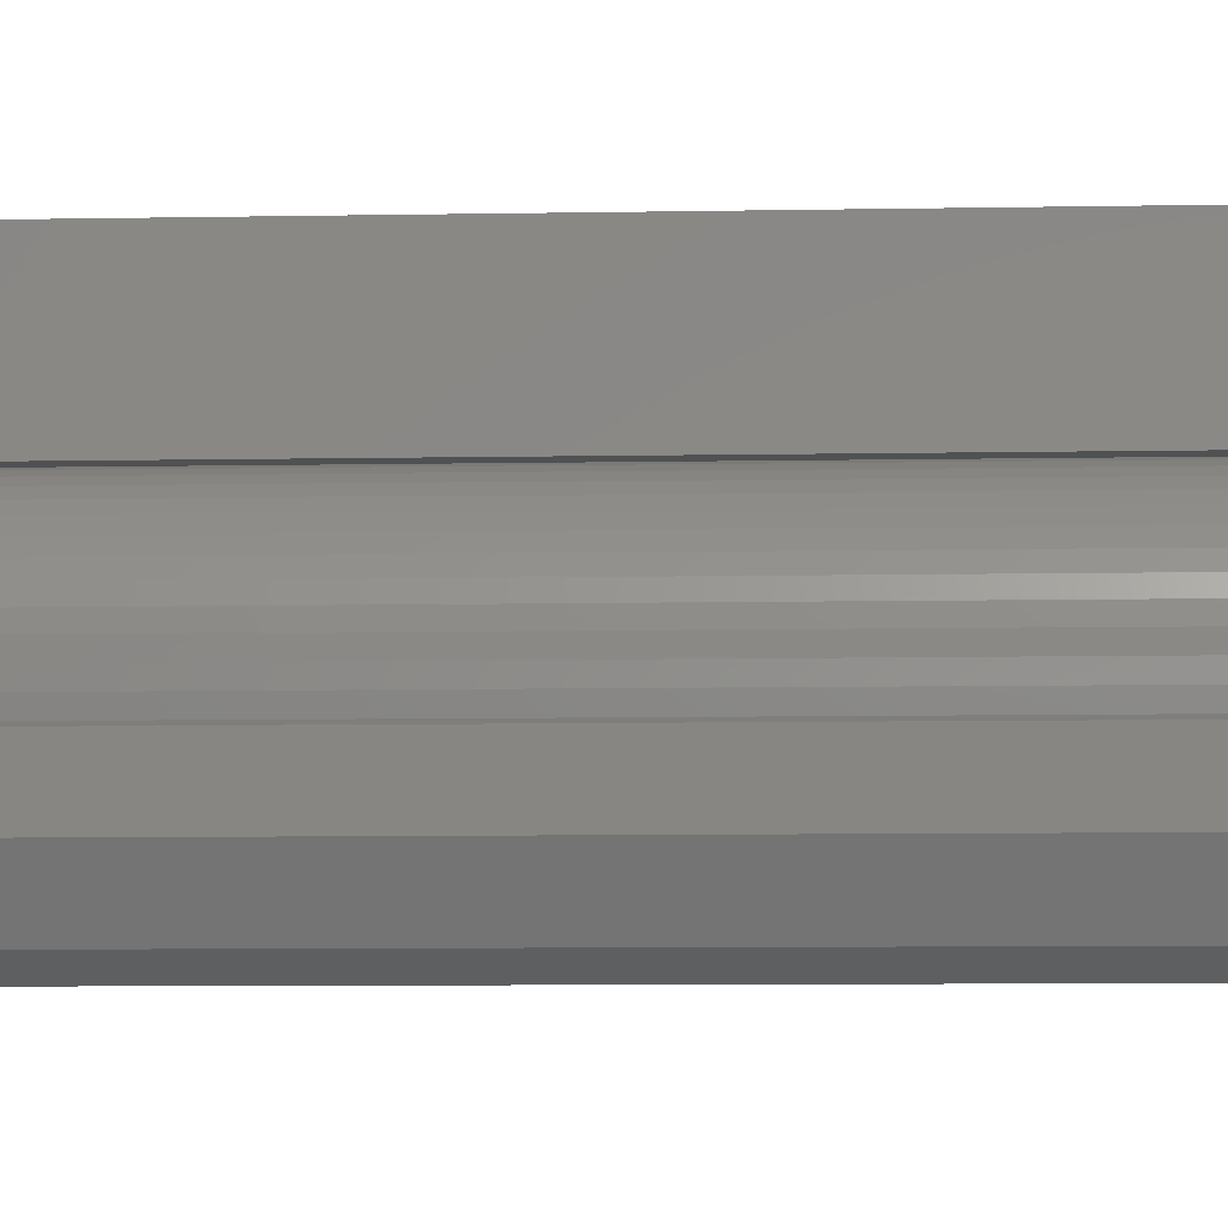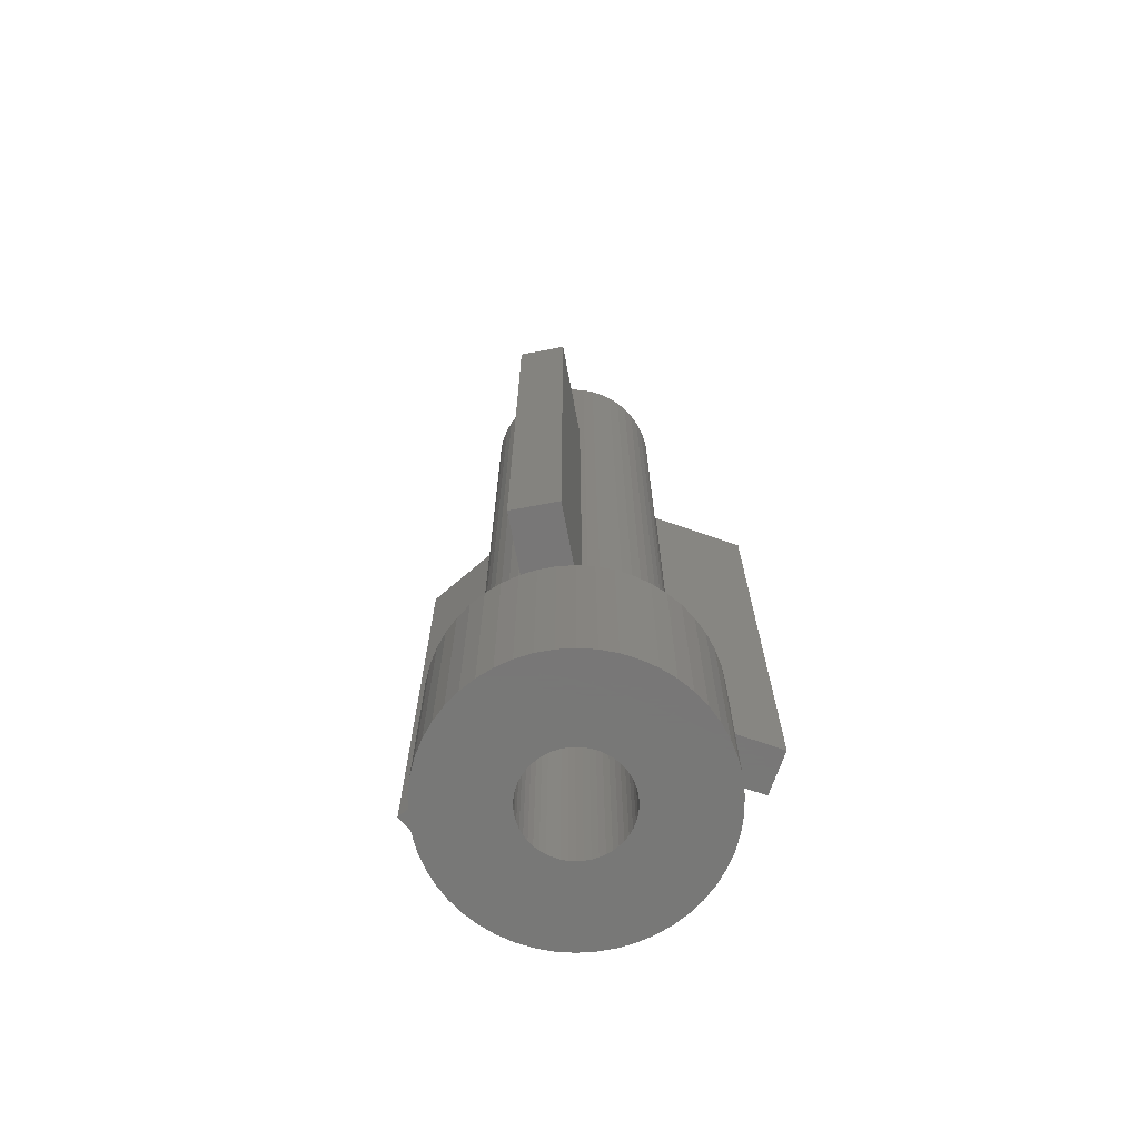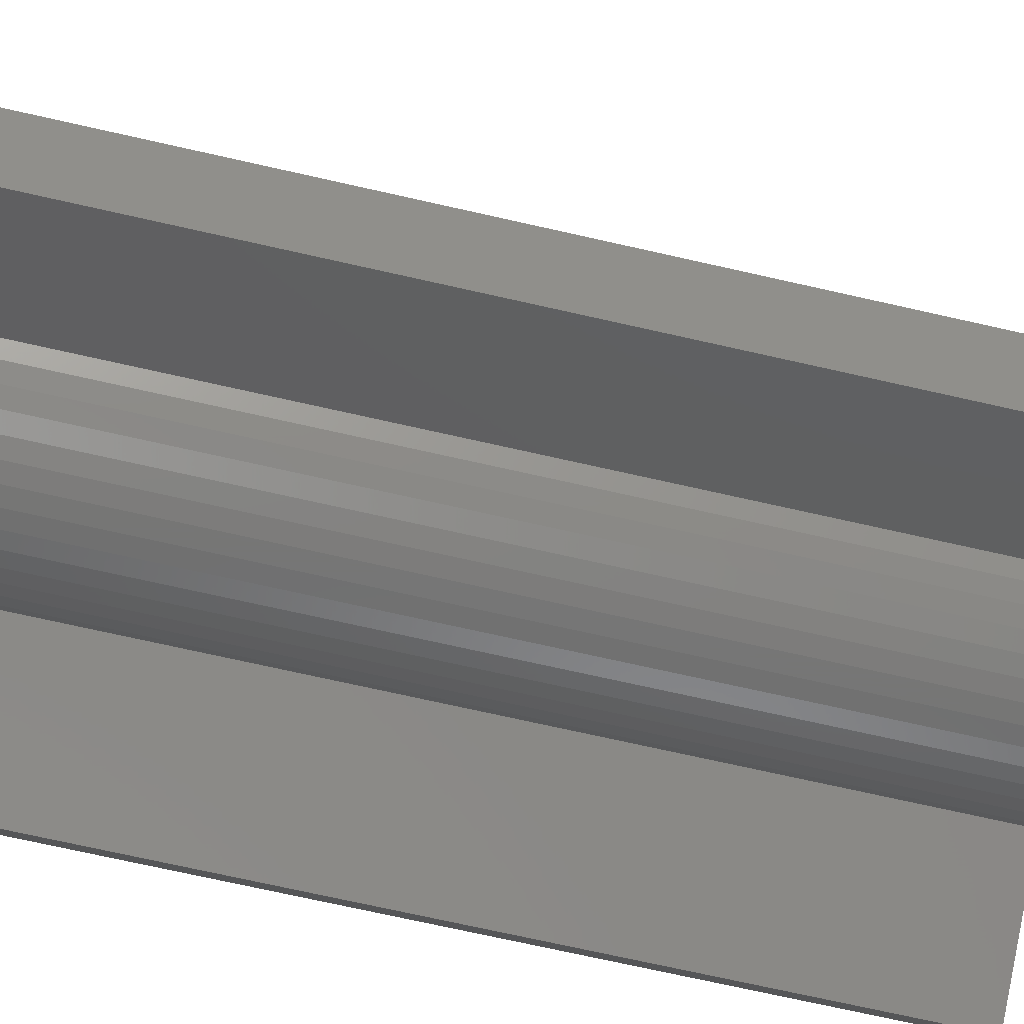
<metadata>
{"format":"stl","ext":"stl","renderer":"f3d","projection":"perspective","resolution":1024,"background":"white","views":[{"elev":-6.8,"azim":-86.5,"up":"+Y"},{"elev":-70.3,"azim":-169.3,"up":"+Z"},{"elev":-68.7,"azim":-103.0,"up":"+Y"}]}
</metadata>
<code>
# stl→obj: 330 verts, 660 faces
v -0.7 3.935 5.7
v -0.7 5.7 22.4
v -0.7 5.7 5.7
v -0.7 2.7 22.4
v -0.7 2.7 5.7
v 0.7 2.7 22.4
v 0.7 5.7 22.4
v 0.7 3.935 5.7
v 0.7 5.7 5.7
v 0.7 2.7 5.7
v 3.505 -1.927 5.7
v 5.286 -2.244 5.7
v 4.586 -3.456 5.7
v 3.719 -1.472 5.7
v 3.756 -1.36 5.7
v 3.236 -2.351 5.7
v 3.054 -2.571 5.7
v -0.7495 3.929 5.7
v 3.968 0.5013 5.7
v 2.679 0.3384 5.7
v 2.7 0 5.7
v 3.236 2.351 5.7
v 2.615 0.6715 5.7
v 1.968 1.848 5.7
v 2.916 2.738 5.7
v 2.55 3.082 5.7
v 2.51 0.9939 5.7
v 2.366 1.301 5.7
v 2.184 1.587 5.7
v 1.721 2.08 5.7
v 2.143 3.377 5.7
v 1.447 2.28 5.7
v 1.703 3.619 5.7
v 1.15 2.443 5.7
v 1.236 3.804 5.7
v 0.7495 3.929 5.7
v 0.8343 2.568 5.7
v 0.5059 2.652 5.7
v 0.1695 2.695 5.7
v -0.1695 2.695 5.7
v -0.5059 2.652 5.7
v -0.8343 2.568 5.7
v -1.236 3.804 5.7
v -1.15 2.443 5.7
v -1.703 3.619 5.7
v -1.447 2.28 5.7
v -2.143 3.377 5.7
v -1.721 2.08 5.7
v -2.55 3.082 5.7
v -1.968 1.848 5.7
v -2.916 2.738 5.7
v -2.184 1.587 5.7
v -3.236 2.351 5.7
v -2.366 1.301 5.7
v -3.505 1.927 5.7
v -2.51 0.9939 5.7
v -3.719 1.472 5.7
v 4 0 5.7
v 3.874 0.9948 5.7
v 3.968 -0.5013 5.7
v 2.679 -0.3384 5.7
v 3.719 1.472 5.7
v 3.505 1.927 5.7
v 2.688 -0.7438 5.7
v 3.874 -0.9948 5.7
v 2.615 -0.6715 5.7
v 2.51 -0.9939 5.7
v 2.366 -1.301 5.7
v 1.988 -1.956 5.7
v 2.184 -1.587 5.7
v 1.968 -1.848 5.7
v 2.916 -2.738 5.7
v 2.55 -3.082 5.7
v 1.721 -2.08 5.7
v 2.143 -3.377 5.7
v 1.447 -2.28 5.7
v 1.703 -3.619 5.7
v 1.15 -2.443 5.7
v 1.236 -3.804 5.7
v 0.8343 -2.568 5.7
v 0.7495 -3.929 5.7
v 0.5059 -2.652 5.7
v 0.2512 -3.992 5.7
v 0.1695 -2.695 5.7
v -0.1695 -2.695 5.7
v -0.2512 -3.992 5.7
v -0.5059 -2.652 5.7
v -0.7495 -3.929 5.7
v -0.8343 -2.568 5.7
v -1.236 -3.804 5.7
v -1.15 -2.443 5.7
v -1.703 -3.619 5.7
v -1.447 -2.28 5.7
v -2.143 -3.377 5.7
v -1.721 -2.08 5.7
v -1.988 -1.956 5.7
v -1.968 -1.848 5.7
v -2.55 -3.082 5.7
v -2.916 -2.738 5.7
v -3.054 -2.571 5.7
v -2.184 -1.587 5.7
v -2.366 -1.301 5.7
v -2.688 -0.7438 5.7
v -2.51 -0.9939 5.7
v -2.615 -0.6715 5.7
v -2.679 -0.3384 5.7
v -3.968 -0.5013 5.7
v -2.7 0 5.7
v -2.615 0.6715 5.7
v -3.874 0.9948 5.7
v -2.679 0.3384 5.7
v -3.968 0.5013 5.7
v -4 0 5.7
v -3.874 -0.9948 5.7
v -3.756 -1.36 5.7
v -4.586 -3.456 5.7
v -3.236 -2.351 5.7
v -3.505 -1.927 5.7
v -5.286 -2.244 5.7
v -3.719 -1.472 5.7
v 0.2512 3.992 5.7
v -0.2512 3.992 5.7
v -2.688 -0.7438 22.4
v -4.586 -3.456 22.4
v -1.988 -1.956 22.4
v -5.286 -2.244 22.4
v 2.688 -0.7438 22.4
v 4.586 -3.456 22.4
v 5.286 -2.244 22.4
v 1.988 -1.956 22.4
v 2.7 0 28.4
v 2.679 0.3384 28.4
v -2.679 0.3384 28.4
v -2.7 0 28.4
v -0.1695 2.695 28.4
v 0.1695 2.695 28.4
v 0.1695 -2.695 28.4
v -0.1695 -2.695 28.4
v 1.721 2.08 28.4
v 1.968 1.848 28.4
v -1.968 1.848 28.4
v -1.721 2.08 28.4
v -1.15 2.443 28.4
v -0.8343 2.568 28.4
v 2.51 0.9939 28.4
v 2.366 1.301 28.4
v 2.615 0.6715 28.4
v 0.8343 2.568 28.4
v 1.15 2.443 28.4
v 1.447 2.28 28.4
v -2.366 1.301 28.4
v -2.51 0.9939 28.4
v -2.184 1.587 28.4
v -2.615 0.6715 28.4
v -1.447 2.28 28.4
v -0.5059 2.652 28.4
v 2.51 -0.9939 28.4
v 2.615 -0.6715 28.4
v 2.184 1.587 28.4
v 0.5059 2.652 28.4
v 1.5 0 28.4
v 1.488 0.188 28.4
v 2.679 -0.3384 28.4
v 1.453 0.373 28.4
v 1.488 -0.188 28.4
v 1.395 0.5522 28.4
v 1.314 0.7226 28.4
v 1.453 -0.373 28.4
v 1.214 0.8817 28.4
v 1.093 1.027 28.4
v 1.395 -0.5522 28.4
v 2.366 -1.301 28.4
v 0.9561 1.156 28.4
v 0.8037 1.266 28.4
v 0.6387 1.357 28.4
v 0.4635 1.427 28.4
v 0.2811 1.473 28.4
v 0.09418 1.497 28.4
v -0.09418 1.497 28.4
v -0.2811 1.473 28.4
v -0.4635 1.427 28.4
v -0.6387 1.357 28.4
v -0.8037 1.266 28.4
v -0.9561 1.156 28.4
v -1.093 1.027 28.4
v -1.214 0.8817 28.4
v -1.314 0.7226 28.4
v -1.395 0.5522 28.4
v 1.314 -0.7226 28.4
v 2.184 -1.587 28.4
v 1.214 -0.8817 28.4
v 1.968 -1.848 28.4
v 1.093 -1.027 28.4
v 1.721 -2.08 28.4
v 0.9561 -1.156 28.4
v 1.447 -2.28 28.4
v 0.8037 -1.266 28.4
v 1.15 -2.443 28.4
v 0.6387 -1.357 28.4
v 0.8343 -2.568 28.4
v 0.4635 -1.427 28.4
v 0.5059 -2.652 28.4
v 0.2811 -1.473 28.4
v 0.09418 -1.497 28.4
v -0.09418 -1.497 28.4
v -0.2811 -1.473 28.4
v -0.5059 -2.652 28.4
v -0.4635 -1.427 28.4
v -0.8343 -2.568 28.4
v -0.6387 -1.357 28.4
v -1.15 -2.443 28.4
v -0.8037 -1.266 28.4
v -1.447 -2.28 28.4
v -0.9561 -1.156 28.4
v -1.721 -2.08 28.4
v -1.093 -1.027 28.4
v -1.968 -1.848 28.4
v -1.214 -0.8817 28.4
v -2.184 -1.587 28.4
v -1.314 -0.7226 28.4
v -2.366 -1.301 28.4
v -1.395 -0.5522 28.4
v -2.51 -0.9939 28.4
v -1.453 -0.373 28.4
v -2.615 -0.6715 28.4
v -1.488 -0.188 28.4
v -2.679 -0.3384 28.4
v -1.5 0 28.4
v -1.453 0.373 28.4
v -1.488 0.188 28.4
v 1.5 0 0
v 4 0 0
v 3.968 -0.5013 0
v 1.488 -0.188 0
v 3.874 -0.9948 0
v 3.968 0.5013 0
v 1.453 -0.373 0
v 3.719 -1.472 0
v 1.488 0.188 0
v 1.395 -0.5522 0
v 3.505 -1.927 0
v 3.874 0.9948 0
v 1.314 -0.7226 0
v 3.236 -2.351 0
v 1.453 0.373 0
v 1.214 -0.8817 0
v 2.916 -2.738 0
v 3.719 1.472 0
v 1.093 -1.027 0
v 2.55 -3.082 0
v 1.395 0.5522 0
v 0.9561 -1.156 0
v 2.143 -3.377 0
v 3.505 1.927 0
v 0.8037 -1.266 0
v 1.703 -3.619 0
v 1.314 0.7226 0
v 3.236 2.351 0
v 0.6387 -1.357 0
v 1.236 -3.804 0
v 0.4635 -1.427 0
v 0.7495 -3.929 0
v 0.2811 -1.473 0
v 0.2512 -3.992 0
v 0.09418 -1.497 0
v -0.09418 -1.497 0
v -0.2512 -3.992 0
v -0.2811 -1.473 0
v -0.7495 -3.929 0
v -0.4635 -1.427 0
v -1.236 -3.804 0
v -0.6387 -1.357 0
v -1.703 -3.619 0
v -0.8037 -1.266 0
v -2.143 -3.377 0
v -0.9561 -1.156 0
v -2.55 -3.082 0
v -1.093 -1.027 0
v -2.916 -2.738 0
v -1.214 -0.8817 0
v -3.236 -2.351 0
v -1.314 -0.7226 0
v 1.214 0.8817 0
v 2.916 2.738 0
v 1.093 1.027 0
v 2.55 3.082 0
v 0.9561 1.156 0
v 2.143 3.377 0
v 0.8037 1.266 0
v 1.703 3.619 0
v 0.6387 1.357 0
v 1.236 3.804 0
v 0.4635 1.427 0
v 0.7495 3.929 0
v 0.2811 1.473 0
v 0.2512 3.992 0
v 0.09418 1.497 0
v -0.09418 1.497 0
v -0.2512 3.992 0
v -0.2811 1.473 0
v -0.7495 3.929 0
v -0.4635 1.427 0
v -1.236 3.804 0
v -0.6387 1.357 0
v -1.703 3.619 0
v -0.8037 1.266 0
v -2.143 3.377 0
v -0.9561 1.156 0
v -2.55 3.082 0
v -1.093 1.027 0
v -2.916 2.738 0
v -1.214 0.8817 0
v -3.236 2.351 0
v -1.314 0.7226 0
v -3.505 1.927 0
v -1.395 0.5522 0
v -3.719 1.472 0
v -1.453 0.373 0
v -3.874 0.9948 0
v -1.488 0.188 0
v -3.968 0.5013 0
v -1.5 0 0
v -3.505 -1.927 0
v -1.395 -0.5522 0
v -3.719 -1.472 0
v -1.453 -0.373 0
v -3.874 -0.9948 0
v -1.488 -0.188 0
v -3.968 -0.5013 0
v -4 0 0
f 1 2 3
f 4 1 5
f 1 4 2
f 2 6 7
f 6 2 4
f 7 8 9
f 6 8 7
f 8 6 10
f 9 2 7
f 2 9 3
f 11 12 13
f 12 14 15
f 12 11 14
f 13 16 11
f 16 13 17
f 1 18 5
f 19 20 21
f 22 23 20
f 24 25 26
f 22 27 23
f 22 28 27
f 22 29 28
f 30 26 31
f 25 24 29
f 26 30 24
f 32 31 33
f 31 32 30
f 34 33 35
f 33 34 32
f 10 34 35
f 10 35 36
f 10 36 8
f 34 10 37
f 10 38 37
f 10 39 38
f 10 40 39
f 5 40 10
f 5 41 40
f 5 42 41
f 43 5 18
f 44 5 43
f 5 44 42
f 45 44 43
f 44 45 46
f 47 46 45
f 46 47 48
f 49 48 47
f 48 49 50
f 51 50 49
f 50 51 52
f 53 52 51
f 52 53 54
f 55 54 53
f 54 55 56
f 57 56 55
f 21 58 19
f 20 19 59
f 58 21 60
f 61 60 21
f 20 59 62
f 20 62 63
f 20 63 22
f 29 22 25
f 64 60 61
f 60 64 65
f 65 64 15
f 66 64 61
f 67 64 66
f 68 64 67
f 68 69 64
f 70 69 68
f 69 70 71
f 69 72 17
f 72 69 73
f 74 73 69
f 74 69 71
f 73 74 75
f 76 75 74
f 75 76 77
f 78 77 76
f 77 78 79
f 80 79 78
f 80 81 79
f 82 81 80
f 82 83 81
f 84 83 82
f 85 83 84
f 85 86 83
f 87 86 85
f 87 88 86
f 89 88 87
f 90 89 91
f 89 90 88
f 92 91 93
f 91 92 90
f 94 93 95
f 96 95 97
f 98 95 96
f 93 94 92
f 95 98 94
f 96 99 98
f 99 96 100
f 101 96 97
f 102 96 101
f 102 103 96
f 104 103 102
f 105 103 104
f 106 103 105
f 107 106 108
f 56 57 109
f 110 109 57
f 109 110 111
f 112 111 110
f 111 112 108
f 113 108 112
f 107 108 113
f 114 103 107
f 103 114 115
f 106 107 103
f 116 117 100
f 116 118 117
f 119 118 116
f 118 119 120
f 120 119 115
f 121 9 8
f 122 9 121
f 3 122 1
f 122 3 9
f 5 6 4
f 6 5 10
f 123 124 125
f 124 123 126
f 115 123 103
f 123 115 126
f 126 115 119
f 125 103 123
f 103 125 96
f 100 124 116
f 124 100 125
f 125 100 96
f 116 126 119
f 126 116 124
f 127 128 129
f 128 127 130
f 15 129 12
f 129 15 127
f 127 15 64
f 17 130 69
f 130 17 128
f 128 17 13
f 69 127 64
f 127 69 130
f 128 12 129
f 12 128 13
f 131 20 132
f 20 131 21
f 108 133 111
f 133 108 134
f 39 135 136
f 135 39 40
f 85 137 138
f 137 85 84
f 24 139 140
f 139 24 30
f 48 141 142
f 141 48 50
f 42 143 144
f 143 42 44
f 145 28 146
f 28 145 27
f 132 23 147
f 23 132 20
f 34 148 149
f 148 34 37
f 30 150 139
f 150 30 32
f 56 151 54
f 151 56 152
f 54 153 52
f 153 54 151
f 109 152 56
f 152 109 154
f 46 142 155
f 142 46 48
f 41 144 156
f 144 41 42
f 157 66 158
f 66 157 67
f 147 27 145
f 27 147 23
f 159 24 140
f 24 159 29
f 146 29 159
f 29 146 28
f 37 160 148
f 160 37 38
f 38 136 160
f 136 38 39
f 111 154 109
f 154 111 133
f 161 131 132
f 162 132 147
f 131 161 163
f 164 147 145
f 165 163 161
f 166 145 146
f 163 165 158
f 167 146 159
f 168 158 165
f 169 159 140
f 158 168 157
f 170 140 139
f 171 157 168
f 157 171 172
f 132 162 161
f 147 164 162
f 173 139 150
f 145 166 164
f 146 167 166
f 159 169 167
f 174 150 149
f 140 170 169
f 139 173 170
f 175 149 148
f 150 174 173
f 149 175 174
f 176 148 160
f 148 176 175
f 160 177 176
f 136 177 160
f 136 178 177
f 136 179 178
f 135 179 136
f 135 180 179
f 156 180 135
f 180 156 181
f 144 181 156
f 181 144 182
f 143 182 144
f 182 143 183
f 155 183 143
f 183 155 184
f 142 184 155
f 184 142 185
f 141 185 142
f 185 141 186
f 153 186 141
f 186 153 187
f 151 187 153
f 187 151 188
f 189 172 171
f 172 189 190
f 191 190 189
f 190 191 192
f 193 192 191
f 192 193 194
f 195 194 193
f 194 195 196
f 197 196 195
f 196 197 198
f 199 198 197
f 198 199 200
f 201 200 199
f 200 201 202
f 203 202 201
f 203 137 202
f 204 137 203
f 205 137 204
f 205 138 137
f 206 138 205
f 207 206 208
f 206 207 138
f 209 208 210
f 211 210 212
f 208 209 207
f 213 212 214
f 215 214 216
f 210 211 209
f 217 216 218
f 219 218 220
f 221 220 222
f 212 213 211
f 223 222 224
f 225 224 226
f 227 226 228
f 152 188 151
f 214 215 213
f 188 152 229
f 216 217 215
f 154 229 152
f 218 219 217
f 229 154 230
f 220 221 219
f 133 230 154
f 222 223 221
f 230 133 228
f 224 225 223
f 134 228 133
f 226 227 225
f 228 134 227
f 44 155 143
f 155 44 46
f 40 156 135
f 156 40 41
f 158 61 163
f 61 158 66
f 91 209 211
f 209 91 89
f 102 223 104
f 223 102 221
f 231 232 233
f 234 233 235
f 232 231 236
f 237 235 238
f 239 236 231
f 240 238 241
f 236 239 242
f 243 241 244
f 245 242 239
f 246 244 247
f 242 245 248
f 249 247 250
f 251 248 245
f 252 250 253
f 248 251 254
f 255 253 256
f 257 254 251
f 254 257 258
f 233 234 231
f 235 237 234
f 238 240 237
f 241 243 240
f 259 256 260
f 244 246 243
f 247 249 246
f 250 252 249
f 253 255 252
f 261 260 262
f 256 259 255
f 260 261 259
f 262 263 261
f 264 263 262
f 264 265 263
f 264 266 265
f 267 266 264
f 267 268 266
f 269 268 267
f 268 269 270
f 271 270 269
f 270 271 272
f 273 272 271
f 272 273 274
f 275 274 273
f 274 275 276
f 277 276 275
f 276 277 278
f 279 278 277
f 278 279 280
f 280 281 282
f 281 280 279
f 283 258 257
f 258 283 284
f 285 284 283
f 284 285 286
f 287 286 285
f 286 287 288
f 289 288 287
f 288 289 290
f 291 290 289
f 290 291 292
f 293 292 291
f 292 293 294
f 295 294 293
f 295 296 294
f 297 296 295
f 298 296 297
f 298 299 296
f 300 299 298
f 301 300 302
f 303 302 304
f 300 301 299
f 305 304 306
f 307 306 308
f 309 308 310
f 311 310 312
f 302 303 301
f 313 312 314
f 315 314 316
f 317 316 318
f 319 318 320
f 304 305 303
f 321 320 322
f 323 282 281
f 282 323 324
f 306 307 305
f 325 324 323
f 308 309 307
f 324 325 326
f 310 311 309
f 327 326 325
f 312 313 311
f 326 327 328
f 314 315 313
f 329 328 327
f 316 317 315
f 328 329 322
f 318 319 317
f 330 322 329
f 320 321 319
f 322 330 321
f 76 194 196
f 194 76 74
f 80 198 200
f 198 80 78
f 32 149 150
f 149 32 34
f 52 141 50
f 141 52 153
f 192 70 190
f 70 192 71
f 172 67 157
f 67 172 68
f 163 21 131
f 21 163 61
f 104 225 105
f 225 104 223
f 106 134 108
f 134 106 227
f 74 192 194
f 192 74 71
f 78 196 198
f 196 78 76
f 82 200 202
f 200 82 80
f 84 202 137
f 202 84 82
f 190 68 172
f 68 190 70
f 87 138 207
f 138 87 85
f 97 215 217
f 215 97 95
f 89 207 209
f 207 89 87
f 97 219 101
f 219 97 217
f 101 221 102
f 221 101 219
f 105 227 106
f 227 105 225
f 93 211 213
f 211 93 91
f 95 213 215
f 213 95 93
f 58 236 19
f 236 58 232
f 330 112 321
f 112 330 113
f 296 122 121
f 122 296 299
f 267 83 86
f 83 267 264
f 284 26 25
f 26 284 286
f 309 51 49
f 51 309 311
f 303 45 43
f 45 303 305
f 62 254 63
f 254 62 248
f 63 258 22
f 258 63 254
f 290 35 33
f 35 290 292
f 292 36 35
f 36 292 294
f 286 31 26
f 31 286 288
f 317 55 315
f 55 317 57
f 313 51 311
f 51 313 53
f 319 57 317
f 57 319 110
f 305 47 45
f 47 305 307
f 301 43 18
f 43 301 303
f 264 81 83
f 81 264 262
f 59 248 62
f 248 59 242
f 19 242 59
f 242 19 236
f 22 284 25
f 284 22 258
f 294 8 36
f 8 294 121
f 121 294 296
f 288 33 31
f 33 288 290
f 315 53 313
f 53 315 55
f 321 110 319
f 110 321 112
f 307 49 47
f 49 307 309
f 299 1 122
f 301 1 299
f 1 301 18
f 60 232 58
f 232 60 233
f 256 75 77
f 75 256 253
f 17 244 16
f 247 17 72
f 17 247 244
f 15 235 65
f 238 15 14
f 15 238 235
f 65 233 60
f 233 65 235
f 323 120 325
f 120 323 118
f 281 100 117
f 279 100 281
f 100 279 99
f 16 241 11
f 241 16 244
f 271 88 90
f 88 271 269
f 327 115 114
f 325 115 327
f 115 325 120
f 260 77 79
f 77 260 256
f 262 79 81
f 79 262 260
f 250 72 73
f 72 250 247
f 253 73 75
f 73 253 250
f 11 238 14
f 238 11 241
f 269 86 88
f 86 269 267
f 273 90 92
f 90 273 271
f 281 118 323
f 118 281 117
f 327 107 329
f 107 327 114
f 329 113 330
f 113 329 107
f 275 92 94
f 92 275 273
f 277 94 98
f 94 277 275
f 279 98 99
f 98 279 277
f 231 162 239
f 162 231 161
f 228 320 230
f 320 228 322
f 298 178 179
f 178 298 297
f 265 205 204
f 205 265 266
f 287 170 173
f 170 287 285
f 310 184 185
f 184 310 308
f 304 181 182
f 181 304 302
f 251 167 257
f 167 251 166
f 239 164 245
f 164 239 162
f 293 175 176
f 175 293 291
f 295 176 177
f 176 295 293
f 291 174 175
f 174 291 289
f 188 314 187
f 314 188 316
f 187 312 186
f 312 187 314
f 229 316 188
f 316 229 318
f 308 183 184
f 183 308 306
f 300 179 180
f 179 300 298
f 240 168 237
f 168 240 171
f 263 204 203
f 204 263 265
f 245 166 251
f 166 245 164
f 283 170 285
f 170 283 169
f 257 169 283
f 169 257 167
f 297 177 178
f 177 297 295
f 289 173 174
f 173 289 287
f 230 318 229
f 318 230 320
f 302 180 181
f 180 302 300
f 234 161 231
f 161 234 165
f 249 195 193
f 195 249 252
f 237 165 234
f 165 237 168
f 220 324 222
f 324 220 282
f 259 201 199
f 201 259 261
f 186 310 185
f 310 186 312
f 306 182 183
f 182 306 304
f 255 199 197
f 199 255 259
f 243 171 240
f 171 243 189
f 249 191 246
f 191 249 193
f 270 210 208
f 210 270 272
f 276 216 214
f 216 276 278
f 222 326 224
f 326 222 324
f 261 203 201
f 203 261 263
f 252 197 195
f 197 252 255
f 246 189 243
f 189 246 191
f 266 206 205
f 206 266 268
f 274 214 212
f 214 274 276
f 272 212 210
f 212 272 274
f 268 208 206
f 208 268 270
f 216 280 218
f 280 216 278
f 218 282 220
f 282 218 280
f 224 328 226
f 328 224 326
f 226 322 228
f 322 226 328

</code>
